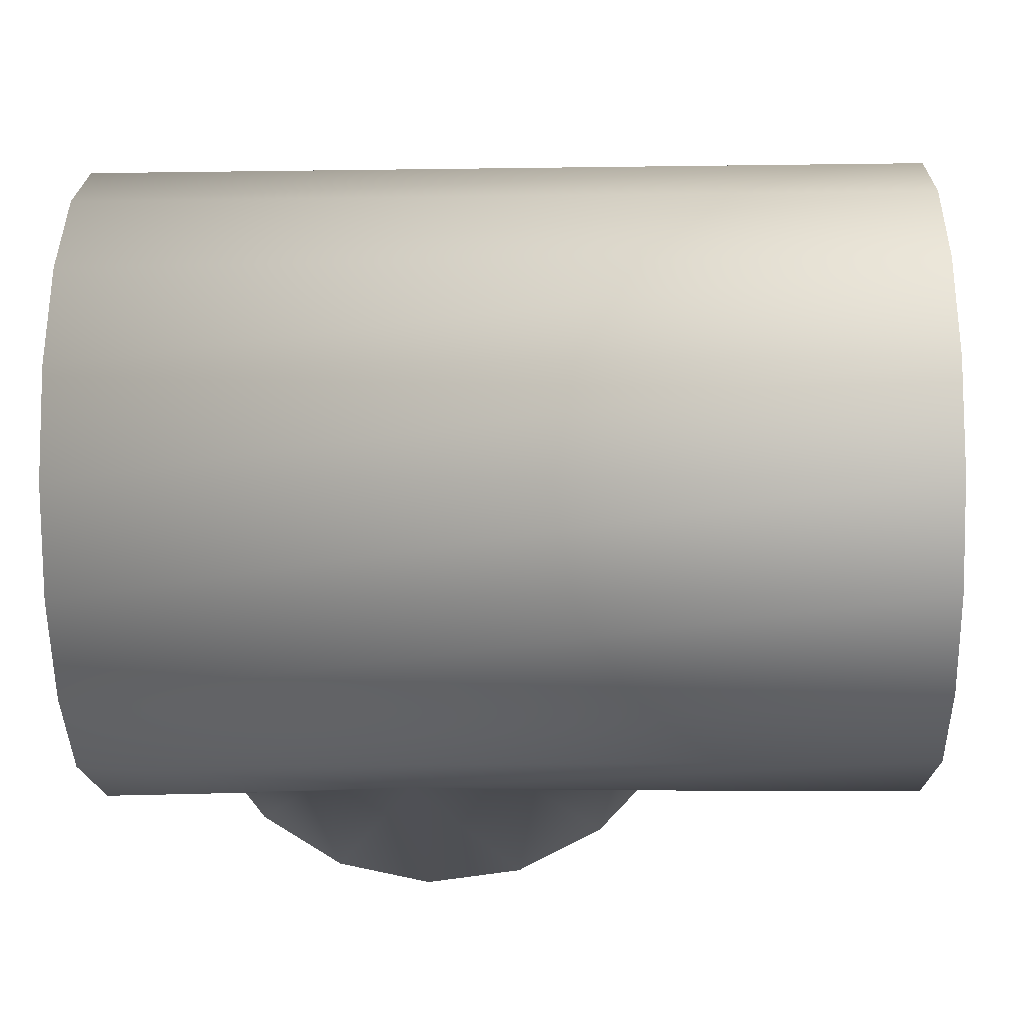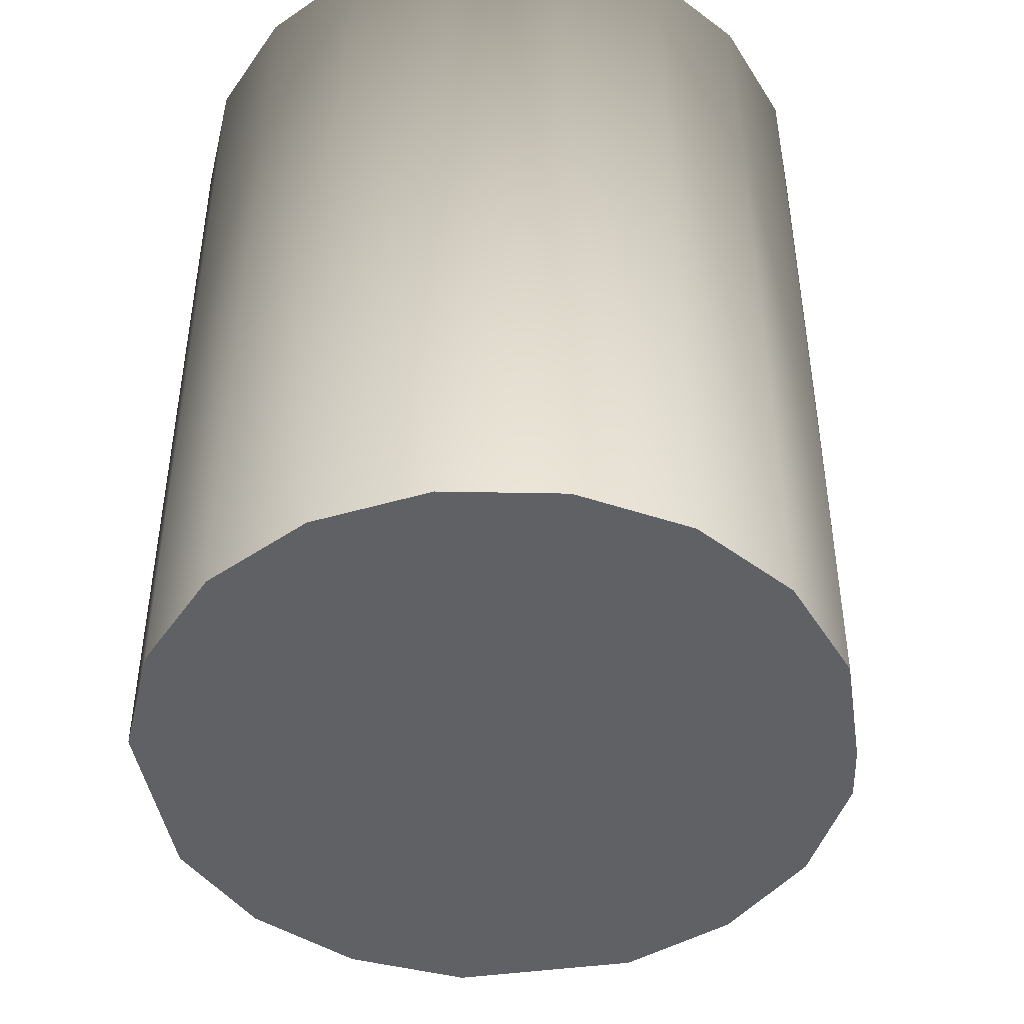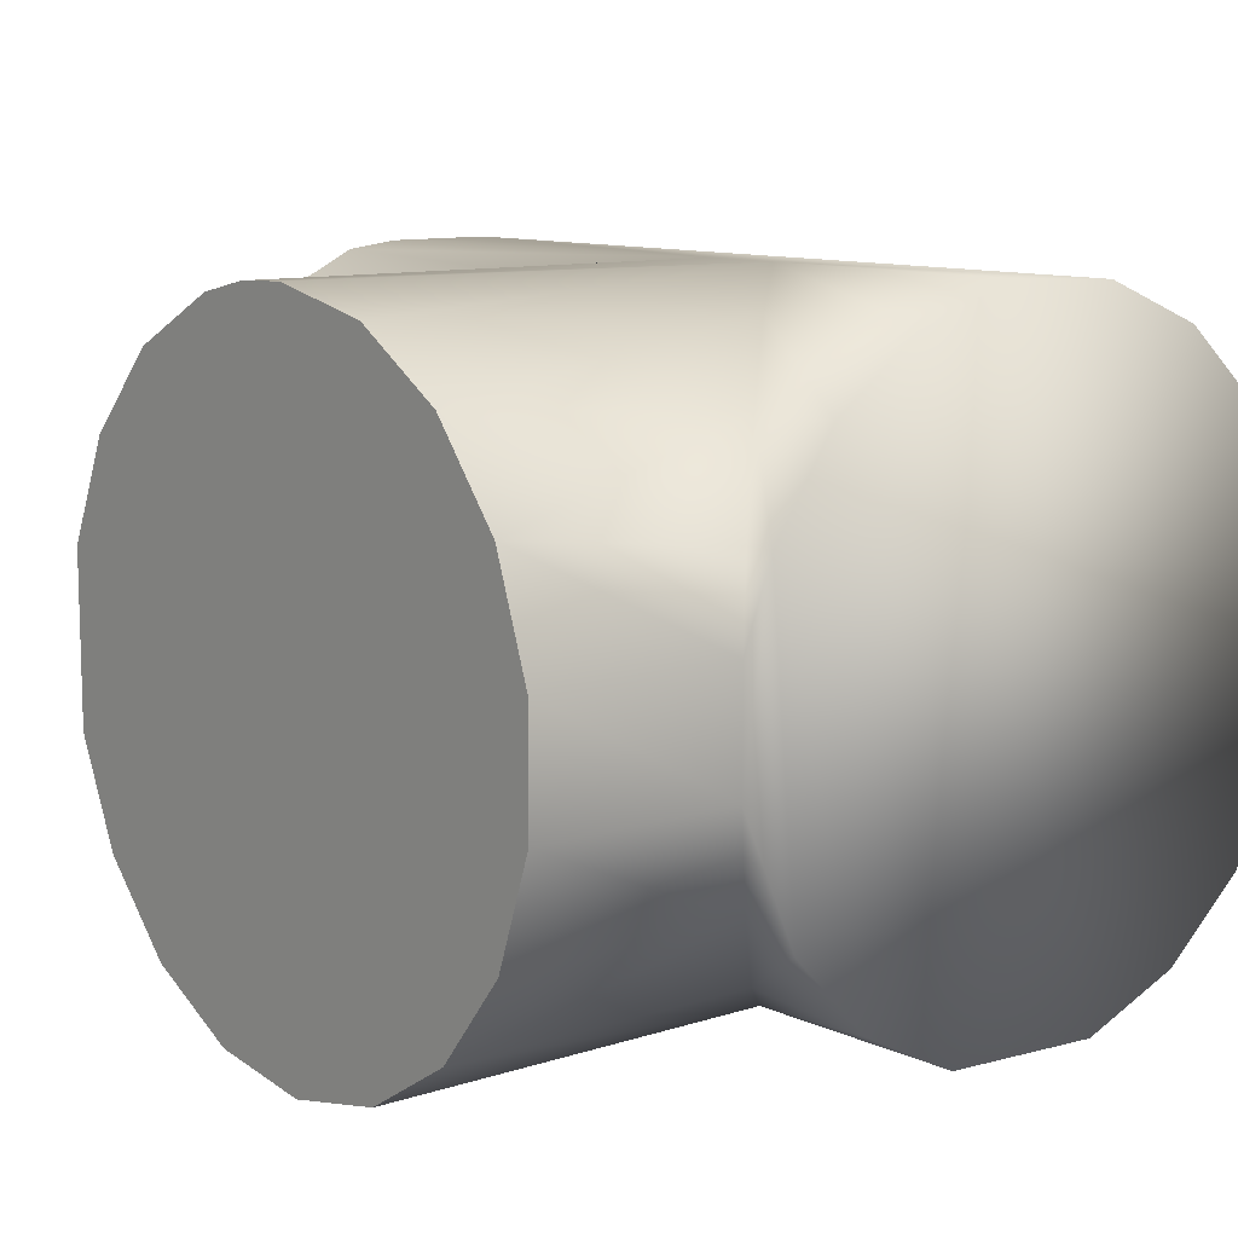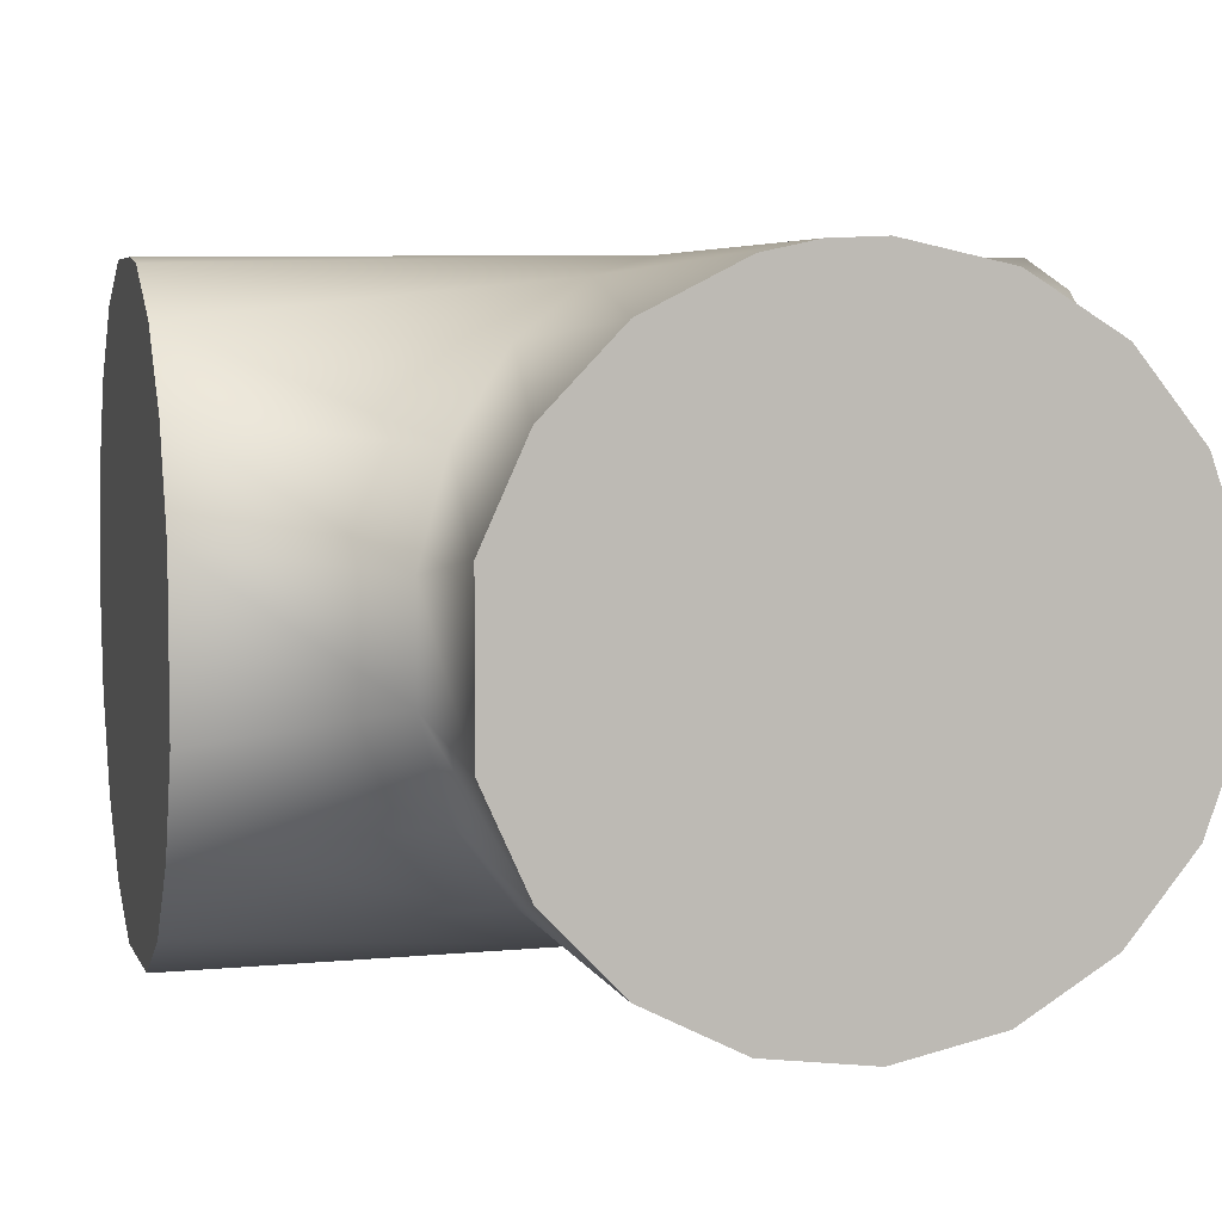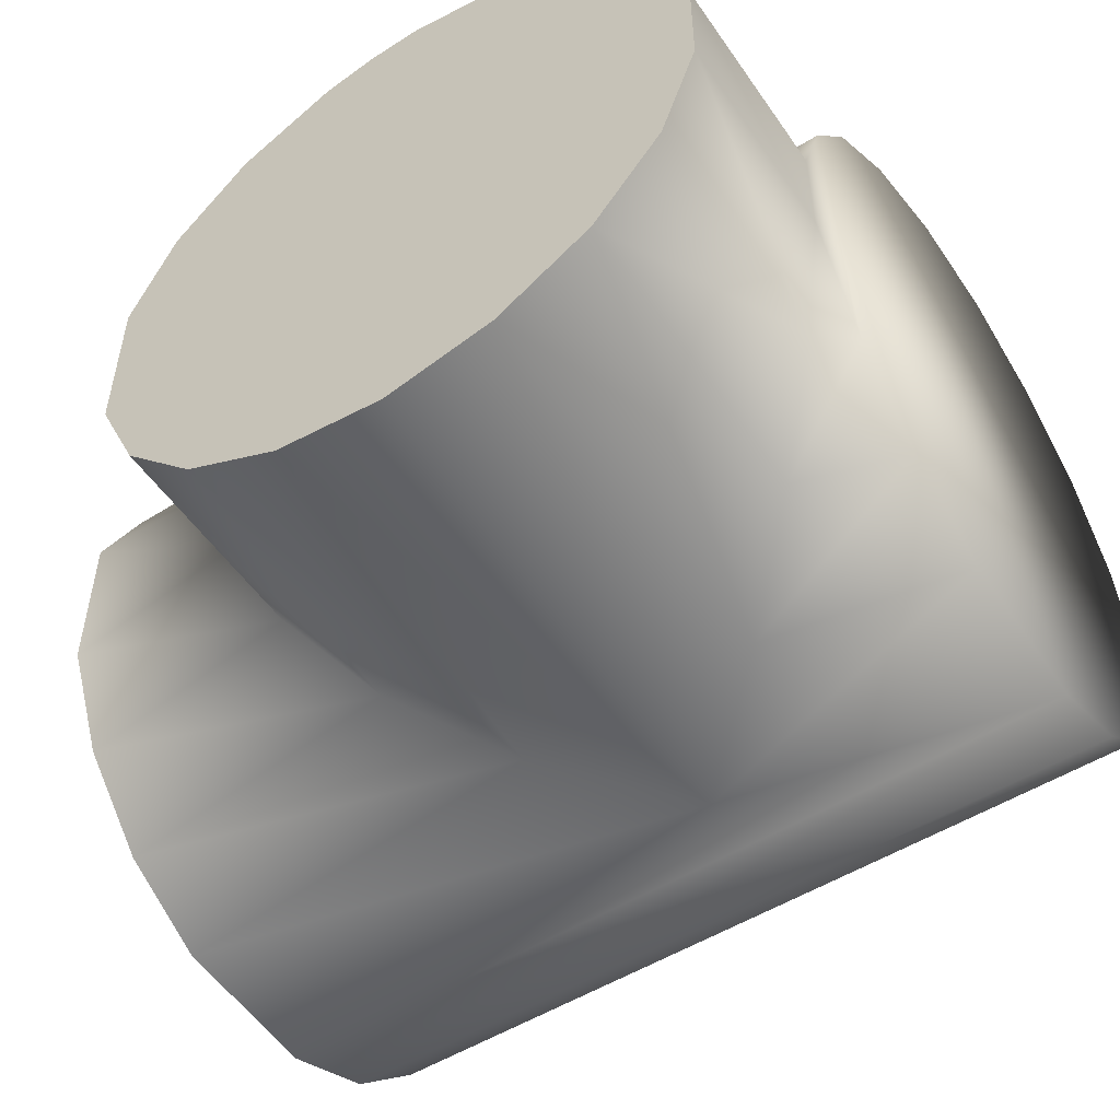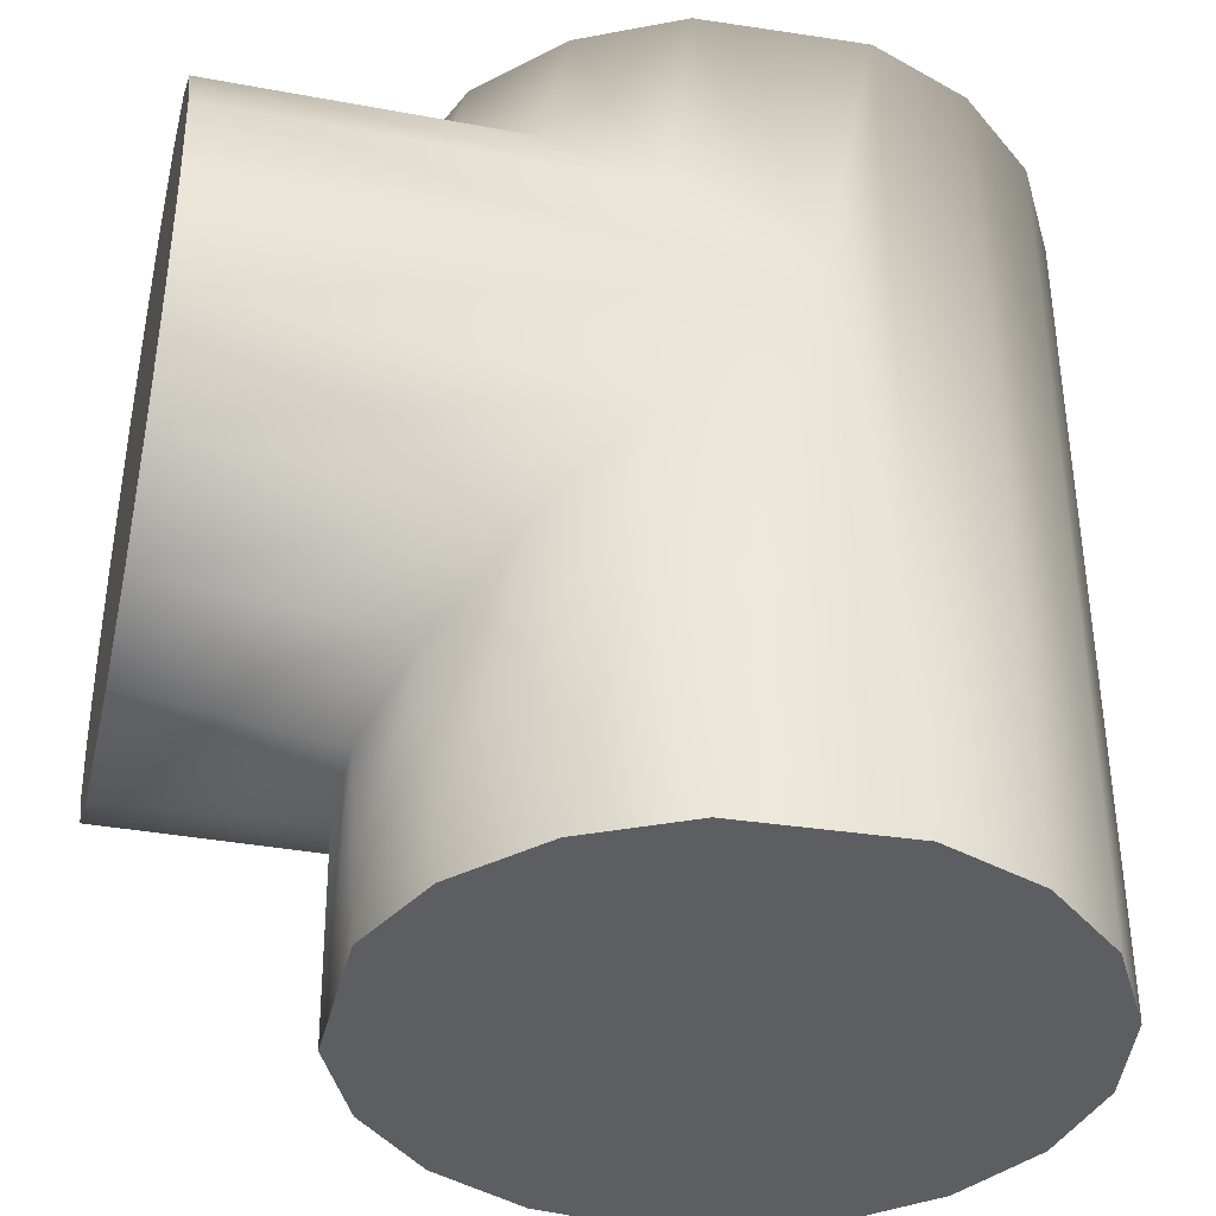
<metadata>
{"format":"obj","ext":"obj","renderer":"f3d","projection":"perspective","resolution":1024,"background":"white","views":[{"elev":-19.1,"azim":-88.5,"up":"+Z"},{"elev":-46.9,"azim":-81.5,"up":"+Y"},{"elev":10.4,"azim":140.8,"up":"+Z"},{"elev":5.4,"azim":75.2,"up":"+Z"},{"elev":-52.3,"azim":123.7,"up":"+Z"},{"elev":-37.9,"azim":166.7,"up":"+Y"}]}
</metadata>
<code>
v  15.14 130 -48.31
v  19.14 98.64 -46.89
v  0.5 80 -50.5
v  -10.03 130 -49.38
v  30.23 130 -40.7
v  33.53 113 -38.03
v  41.93 130 -28.5
v  44.15 123.7 -24.88
v  49.78 129.3 -8.95
v  49.78 129.3 7.95
v  46.06 130 20.1
v  46.06 125.6 20.1
v  36.6 130 34.1
v  36.6 116.1 34.1
v  23.01 130 44.15
v  23.01 102.5 44.15
v  6.851 130 49.09
v  6.851 86.35 49.09
v  -10.03 0 48.38
v  6.851 73.65 49.09
v  -10.03 130 48.38
v  15.14 0 47.31
v  19.14 61.36 45.89
v  7.011 0 48.35
v  30.23 0 39.7
v  33.53 46.97 37.03
v  44.15 36.35 23.88
v  41.93 0 27.5
v  49.78 30.72 7.95
v  48.89 0 12.1
v  49.78 30.72 -8.95
v  48.89 0 -13.1
v  44.15 36.35 -24.88
v  41.93 0 -28.5
v  33.53 46.97 -38.03
v  30.23 0 -40.7
v  19.14 61.36 -46.89
v  15.14 0 -48.31
v  -25.72 130 42.08
v  -25.72 0 42.08
v  -38.4 130 30.91
v  -38.4 0 30.91
v  -46.64 130 16.16
v  -46.64 0 16.16
v  -49.5 130 -0.5
v  -49.5 0 -0.5
v  -46.64 130 -17.16
v  -46.64 0 -17.16
v  -38.4 130 -31.91
v  -38.4 0 -31.91
v  -25.72 130 -43.08
v  -25.72 0 -43.08
v  -10.03 0 -49.38
v  80.5 73.65 49.09
v  80.5 82.12 49.45
v  80.5 98.64 45.89
v  80.5 113 37.03
v  80.5 123.7 23.88
v  80.5 129.3 7.95
v  80.5 129.3 -8.95
v  80.5 123.7 -24.88
v  80.5 113 -38.03
v  80.5 98.64 -46.89
v  80.5 65.36 -48.31
v  80.5 82.12 -50.45
v  80.5 50.27 -40.7
v  80.5 38.57 -28.5
v  80.5 31.61 -13.1
v  80.5 31.61 12.1
v  80.5 38.57 27.5
v  80.5 50.27 39.7
v  80.5 65.36 47.31
g jm1_p
f 1 2 3 4
f 5 6 2 1
f 7 8 6 5
f 9 8 7
f 10 11 12
f 11 13 14 12
f 13 15 16 14
f 15 17 18 16
f 19 20 18 21
f 22 23 20 24
f 23 22 25 26
f 27 26 25 28
f 29 27 28 30
f 31 29 30 32
f 33 31 32 34
f 35 33 34 36
f 37 35 36 38
f 19 21 39 40
f 41 42 40 39
f 42 41 43 44
f 44 43 45 46
f 46 45 47 48
f 48 47 49 50
f 50 49 51 52
f 52 51 4 53
f 4 3 53
f 3 37 38 53
f 9 7 11 10
f 44 46 48 42
f 18 20 54 55
f 56 16 18 55
f 16 56 57 14
f 14 57 58 12
f 10 12 58 59
f 9 10 59 60
f 8 9 60 61
f 8 61 62 6
f 2 6 62 63
f 64 37 3 65
f 3 2 63 65
f 37 64 66 35
f 35 66 67 33
f 31 33 67 68
f 68 69 29 31
f 69 70 27 29
f 70 71 26 27
f 71 72 23 26
f 54 20 23 72
f 58 57 69 68
f 55 54 72 71
f 55 71 70 56
f 56 70 69 57
f 66 60 59 67
f 67 59 58 68
f 65 62 61 64
f 60 66 64 61
f 65 63 62
f 1 15 13 5
f 11 7 5 13
f 49 39 21 51
f 15 1 4 17
f 20 19 24
f 17 4 51 21
f 45 43 41 47
f 39 49 47 41
f 52 19 40 50
f 42 48 50 40
f 38 22 24 53
f 24 19 52 53
f 34 28 25 36
f 22 38 36 25
f 32 30 28 34
f 18 17 21

</code>
